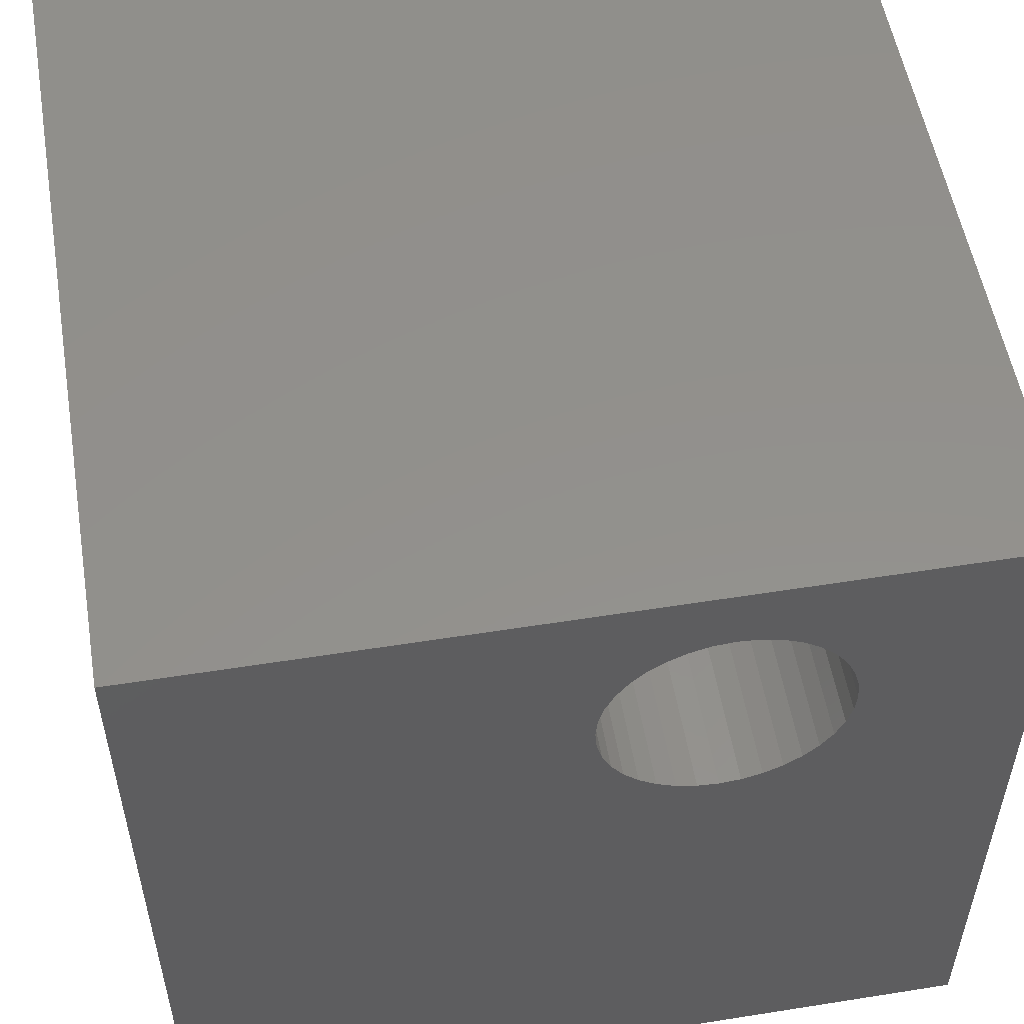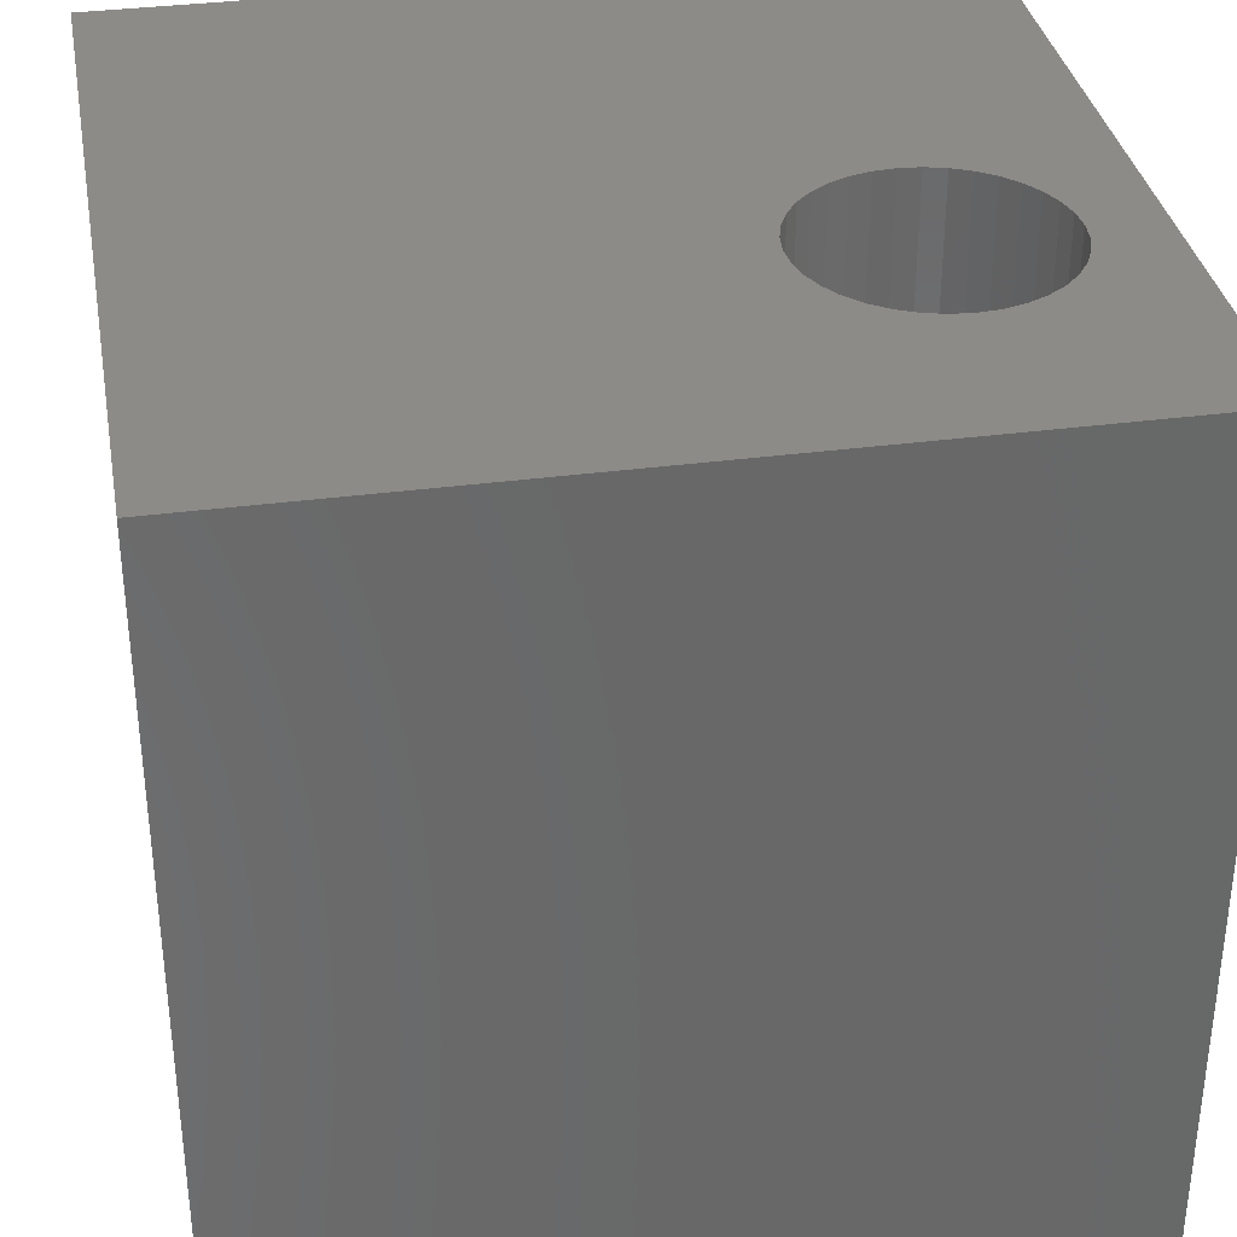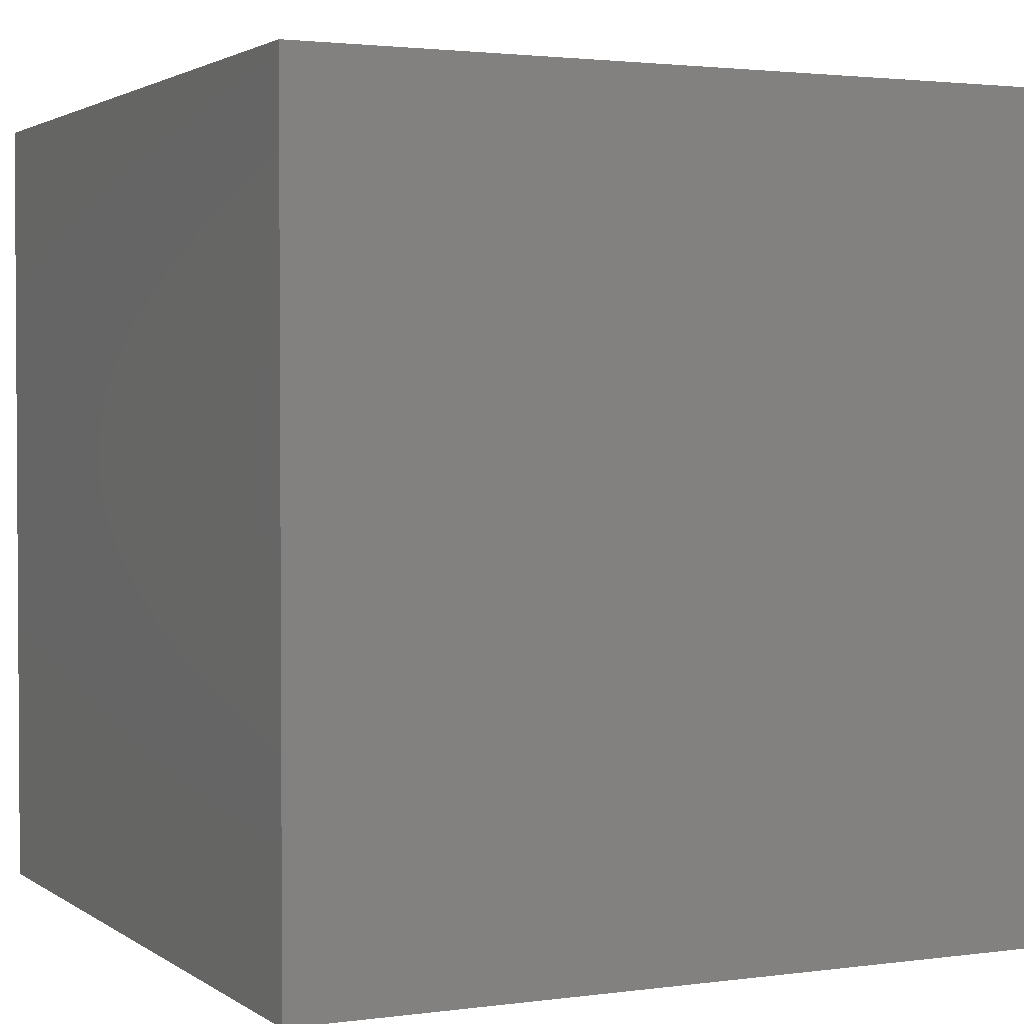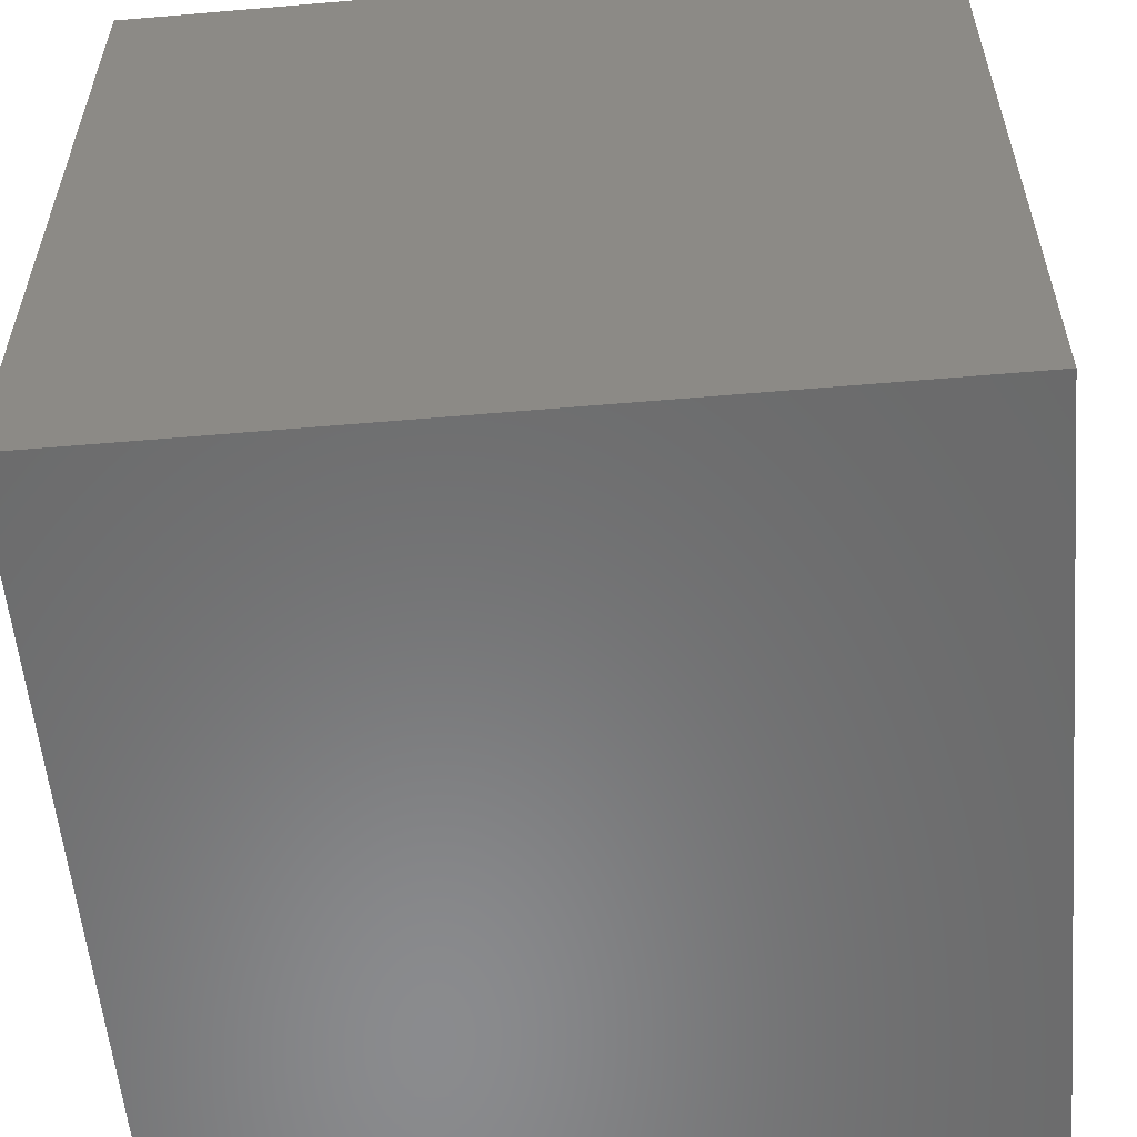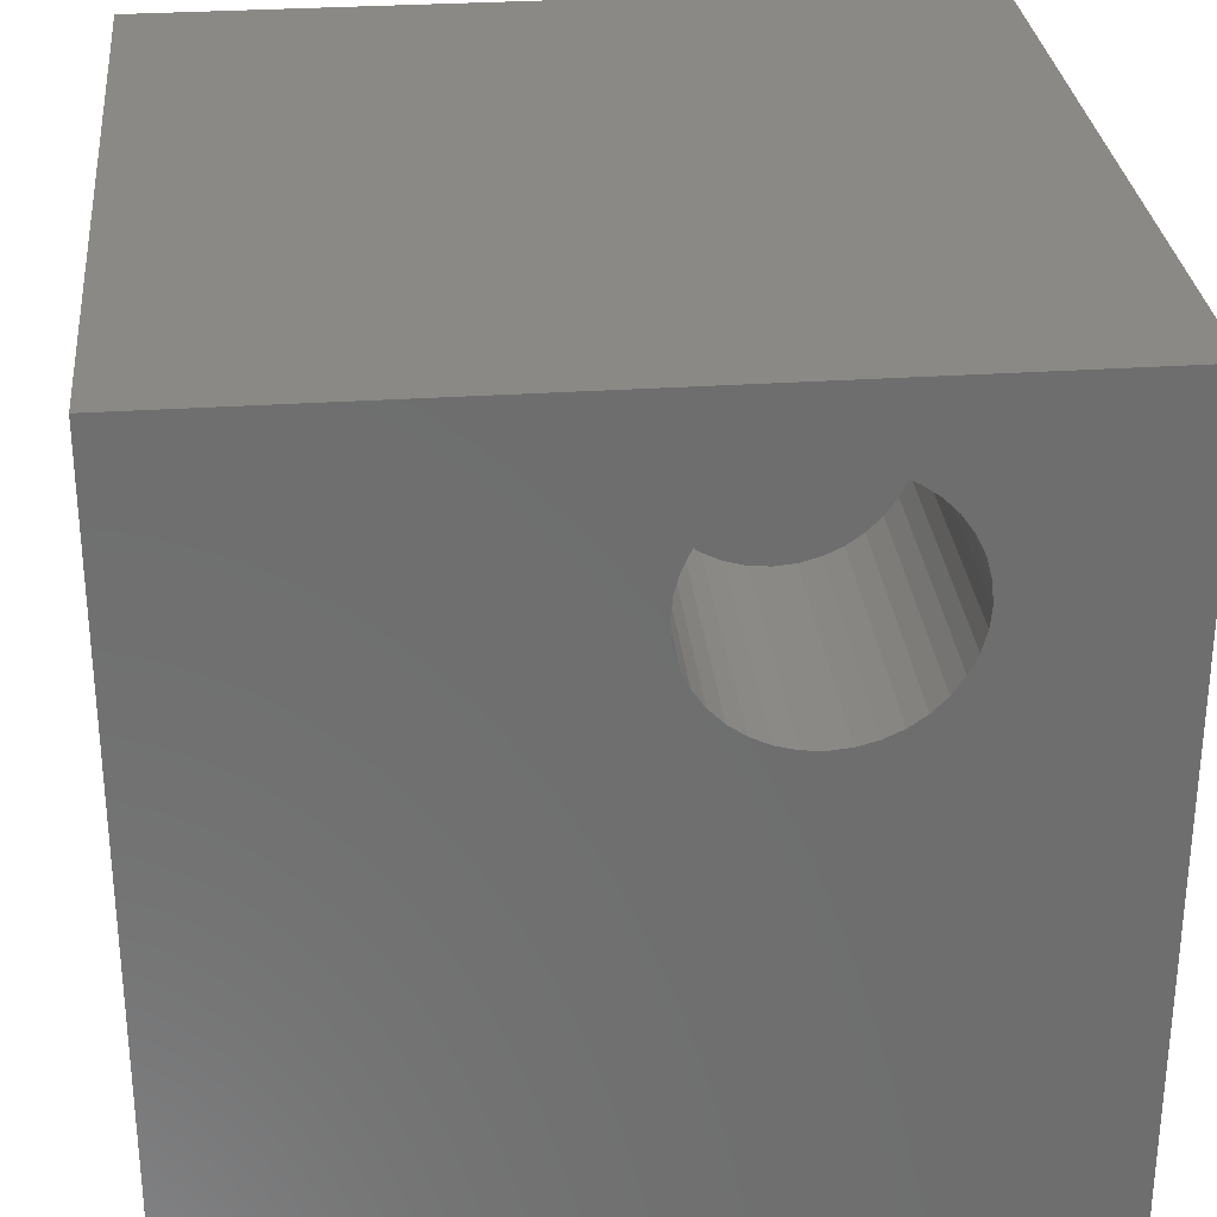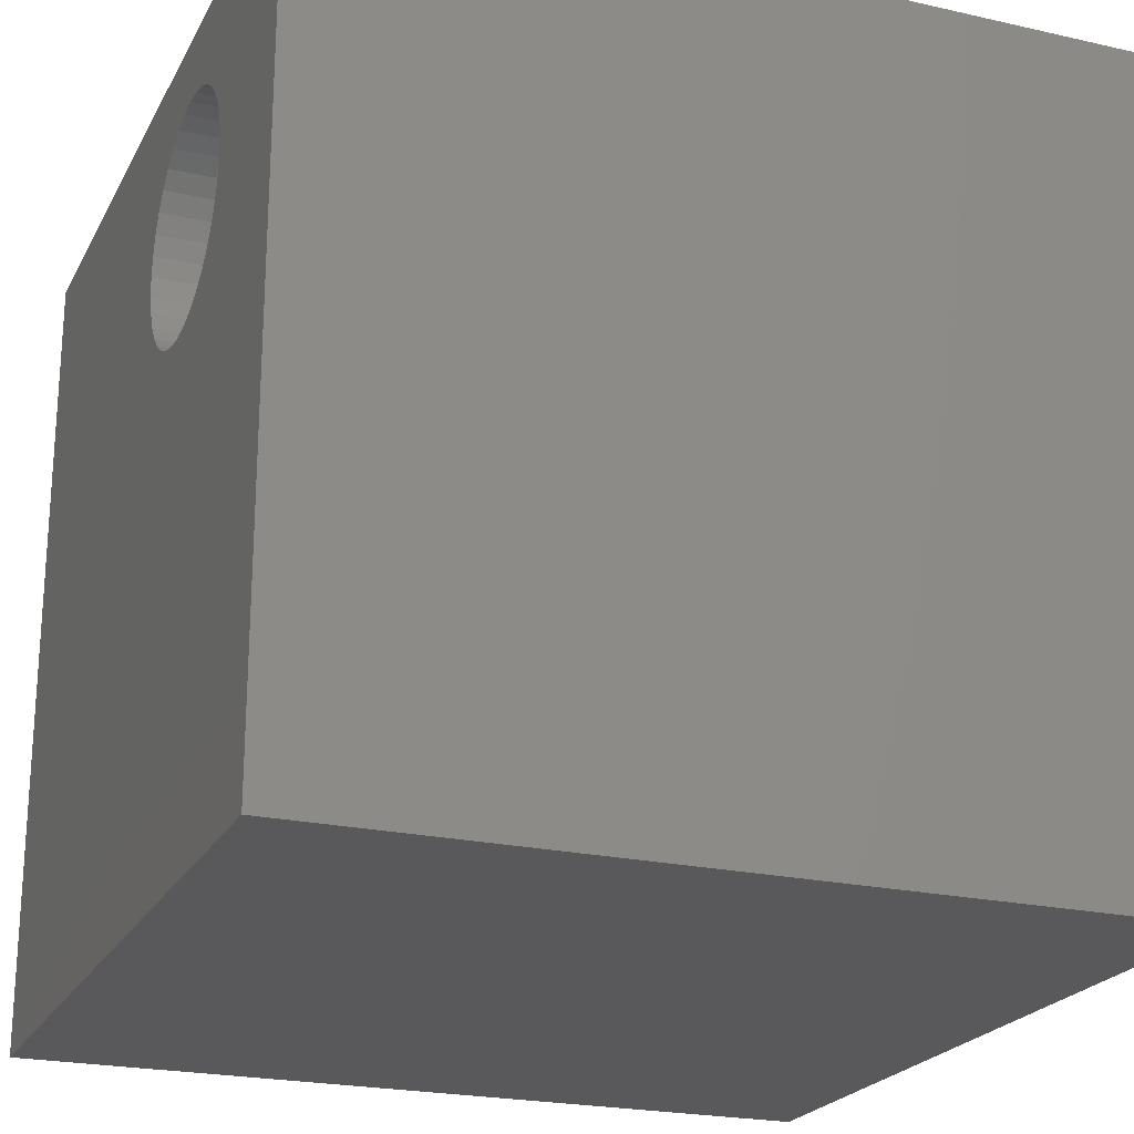
<metadata>
{"format":"stl","ext":"stl","renderer":"f3d","projection":"perspective","resolution":1024,"background":"white","views":[{"elev":54.0,"azim":-9.6,"up":"+Y"},{"elev":34.7,"azim":79.9,"up":"+Z"},{"elev":2.2,"azim":-115.7,"up":"+Z"},{"elev":-56.7,"azim":95.1,"up":"+Z"},{"elev":29.8,"azim":-5.6,"up":"+Y"},{"elev":-22.4,"azim":68.6,"up":"+Y"}]}
</metadata>
<code>
# stl→obj: 80 verts, 156 faces
v 0 10 10
v 0 10 0
v 0 0 10
v 0 0 0
v 5.78 8.971 10
v 6.008 9.078 10
v 7.754 6.998 10
v 7.609 6.791 10
v 10 0 10
v 6.252 9.143 10
v 6.503 9.165 10
v 10 10 10
v 6.753 9.143 10
v 6.997 9.078 10
v 7.925 7.971 10
v 7.947 7.72 10
v 7.925 7.469 10
v 7.86 7.226 10
v 7.431 6.613 10
v 7.225 6.469 10
v 6.997 6.362 10
v 5.058 7.72 10
v 5.08 7.971 10
v 5.145 8.214 10
v 5.251 8.442 10
v 6.753 6.297 10
v 6.503 6.275 10
v 6.252 6.297 10
v 6.008 6.362 10
v 5.78 6.469 10
v 5.574 6.613 10
v 5.396 6.791 10
v 5.251 6.998 10
v 5.145 7.226 10
v 5.08 7.469 10
v 5.396 8.649 10
v 5.574 8.827 10
v 7.609 8.649 10
v 7.754 8.442 10
v 7.86 8.214 10
v 7.225 8.971 10
v 7.431 8.827 10
v 10 10 0
v 10 0 0
v 7.925 7.469 6.532
v 7.947 7.72 6.532
v 7.925 7.971 6.532
v 7.86 8.214 6.532
v 7.754 8.442 6.532
v 7.609 8.649 6.532
v 7.431 8.827 6.532
v 7.225 8.971 6.532
v 6.997 9.078 6.532
v 6.753 9.143 6.532
v 6.503 9.165 6.532
v 6.252 9.143 6.532
v 6.008 9.078 6.532
v 5.78 8.971 6.532
v 5.574 8.827 6.532
v 5.396 8.649 6.532
v 5.251 8.442 6.532
v 5.145 8.214 6.532
v 5.08 7.971 6.532
v 5.058 7.72 6.532
v 5.08 7.469 6.532
v 5.145 7.226 6.532
v 5.251 6.998 6.532
v 5.396 6.791 6.532
v 5.574 6.613 6.532
v 5.78 6.469 6.532
v 6.008 6.362 6.532
v 6.252 6.297 6.532
v 6.503 6.275 6.532
v 6.753 6.297 6.532
v 6.997 6.362 6.532
v 7.225 6.469 6.532
v 7.431 6.613 6.532
v 7.609 6.791 6.532
v 7.754 6.998 6.532
v 7.86 7.226 6.532
f 1 2 3
f 3 2 4
f 5 6 1
f 7 8 9
f 6 10 1
f 1 10 11
f 1 11 12
f 12 11 13
f 12 13 14
f 15 16 12
f 12 16 17
f 12 17 9
f 9 17 18
f 9 18 7
f 8 19 9
f 9 19 20
f 9 20 21
f 22 23 1
f 1 23 24
f 1 24 25
f 21 26 9
f 9 26 27
f 9 27 3
f 3 27 28
f 3 28 29
f 29 30 3
f 3 30 31
f 3 31 32
f 32 33 3
f 3 33 34
f 3 34 1
f 1 34 35
f 1 35 22
f 25 36 1
f 1 36 37
f 1 37 5
f 38 39 12
f 12 39 40
f 12 40 15
f 14 41 12
f 12 41 42
f 12 42 38
f 43 12 44
f 44 12 9
f 2 43 4
f 4 43 44
f 12 43 1
f 1 43 2
f 44 9 4
f 4 9 3
f 45 16 46
f 46 16 15
f 46 15 47
f 47 15 40
f 47 40 48
f 48 40 39
f 48 39 49
f 49 39 38
f 49 38 50
f 50 38 42
f 50 42 51
f 51 42 41
f 51 41 52
f 52 41 14
f 52 14 53
f 53 14 13
f 53 13 54
f 54 13 11
f 54 11 55
f 55 11 10
f 55 10 56
f 56 10 6
f 56 6 57
f 57 6 5
f 57 5 58
f 58 5 37
f 58 37 59
f 59 37 36
f 59 36 60
f 60 36 25
f 60 25 61
f 61 25 24
f 61 24 62
f 62 24 23
f 62 23 63
f 63 23 22
f 63 22 64
f 64 22 35
f 64 35 65
f 65 35 34
f 65 34 66
f 66 34 33
f 66 33 67
f 67 33 32
f 67 32 68
f 68 32 31
f 68 31 69
f 69 31 30
f 69 30 70
f 70 30 29
f 70 29 71
f 71 29 28
f 71 28 72
f 72 28 27
f 72 27 73
f 73 27 26
f 73 26 74
f 74 26 21
f 74 21 75
f 75 21 20
f 75 20 76
f 76 20 19
f 76 19 77
f 77 19 8
f 77 8 78
f 78 8 7
f 78 7 79
f 79 7 18
f 79 18 80
f 80 18 17
f 80 17 45
f 45 17 16
f 57 58 73
f 75 76 55
f 48 49 55
f 57 73 56
f 48 55 47
f 56 73 55
f 55 73 74
f 55 74 75
f 55 79 80
f 54 55 53
f 53 55 52
f 63 64 70
f 58 59 73
f 73 59 60
f 73 60 72
f 72 60 71
f 76 77 55
f 55 77 78
f 55 78 79
f 80 45 55
f 55 45 46
f 55 46 47
f 49 50 55
f 55 50 51
f 55 51 52
f 63 70 62
f 70 67 69
f 69 67 68
f 71 60 70
f 70 60 61
f 70 61 62
f 64 65 70
f 70 65 66
f 70 66 67

</code>
